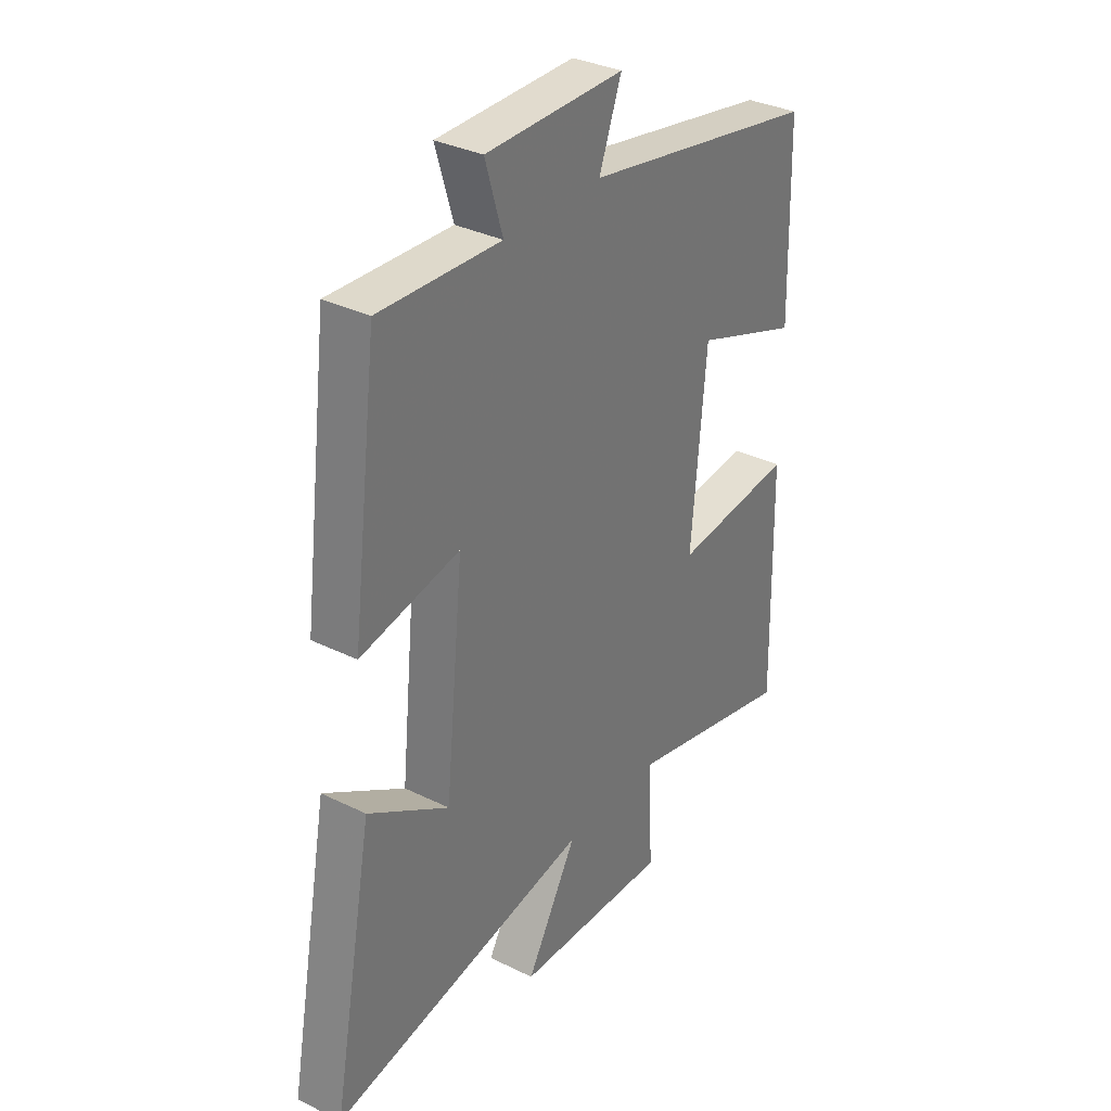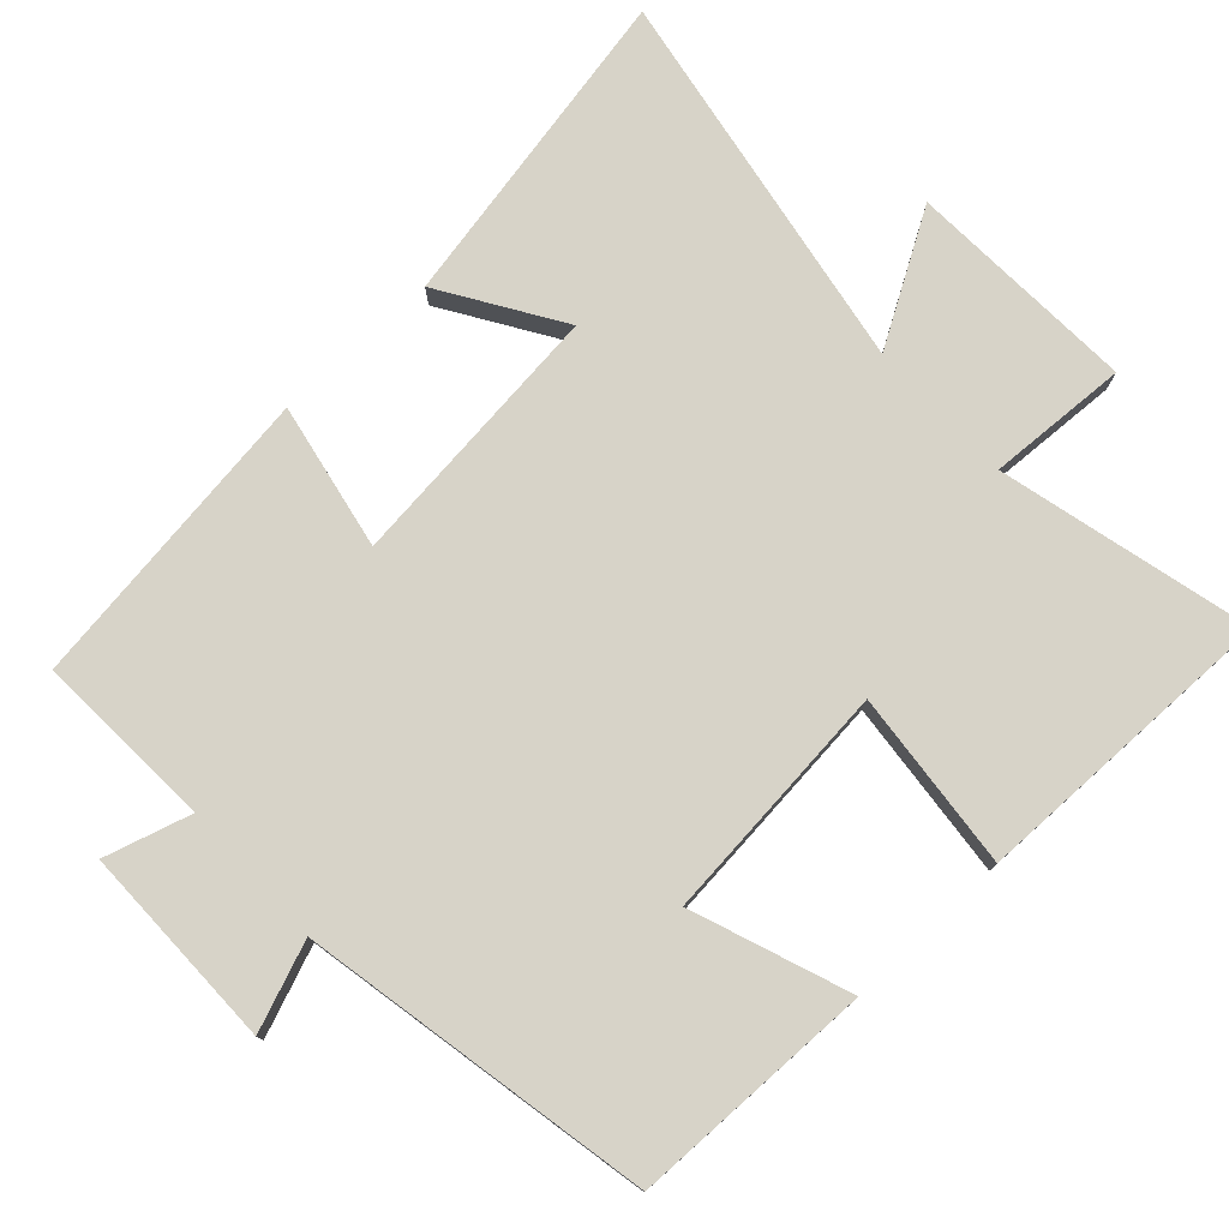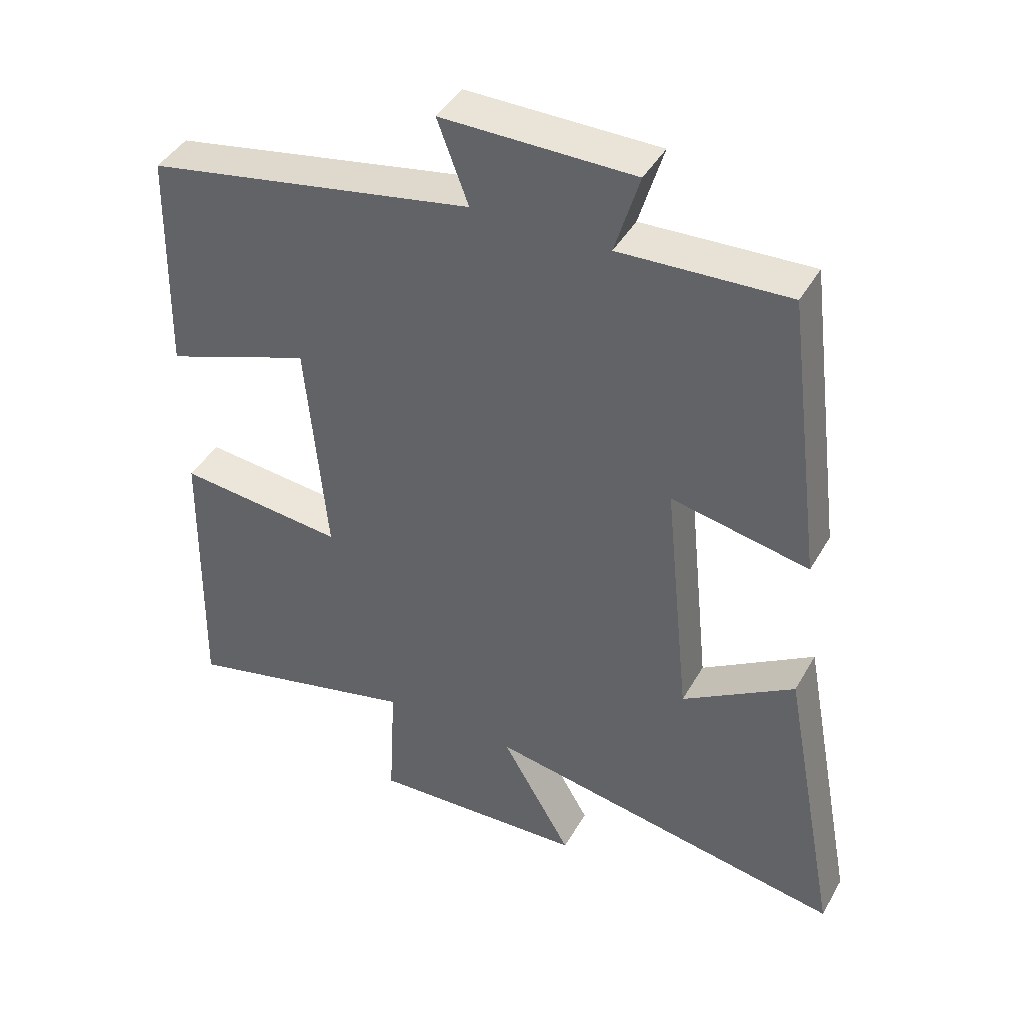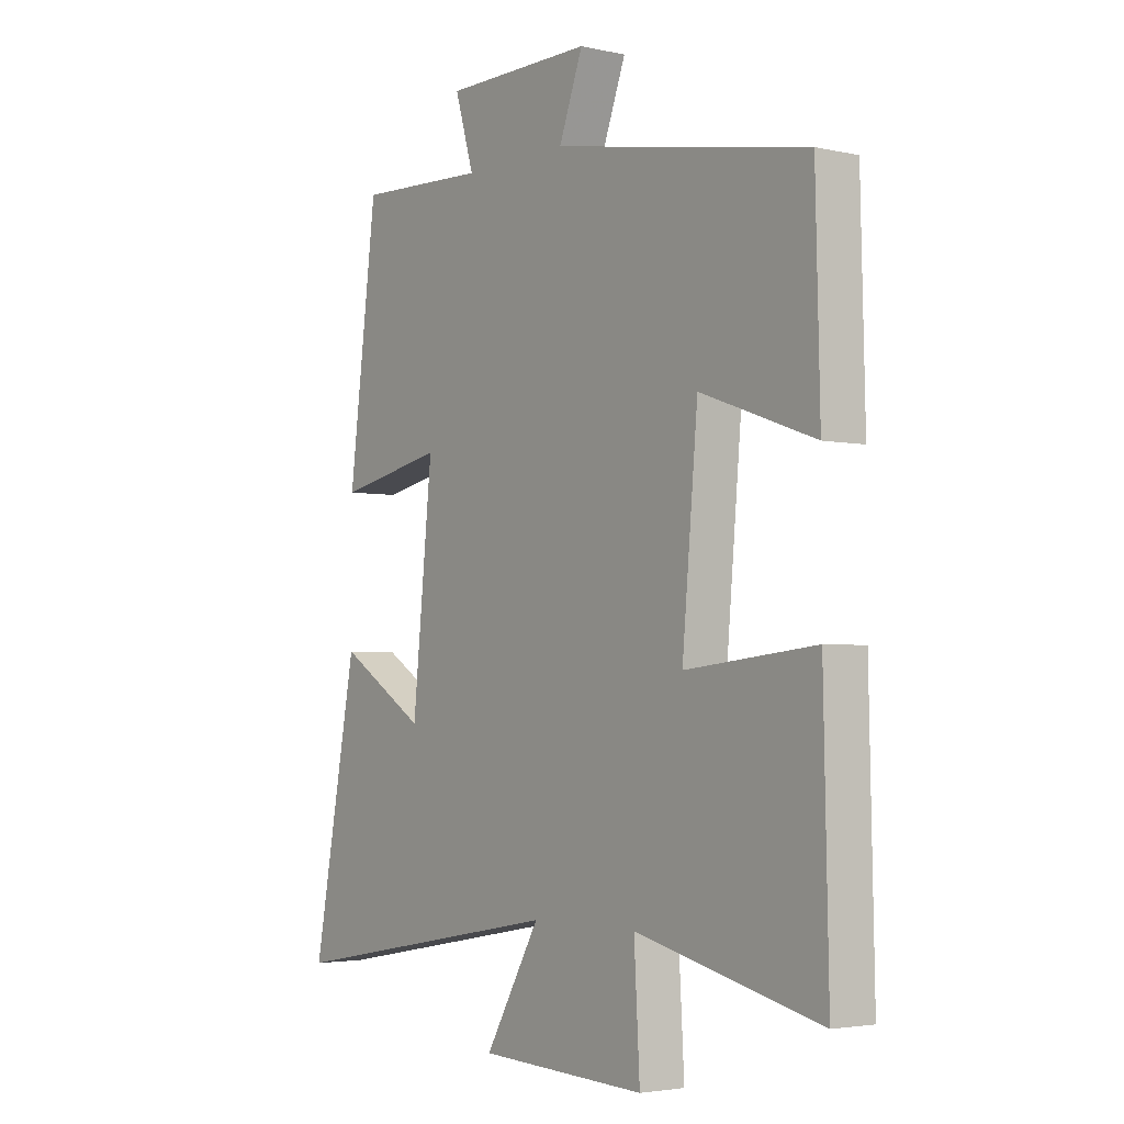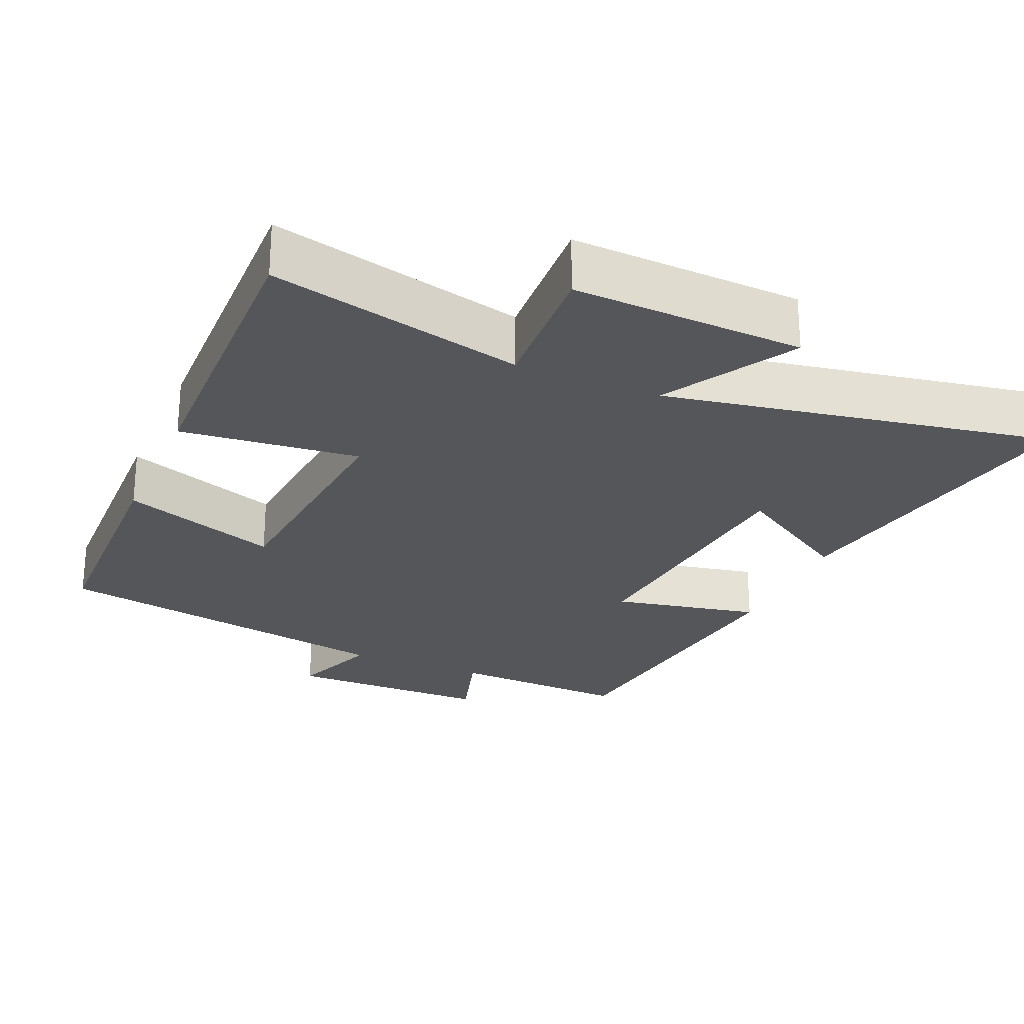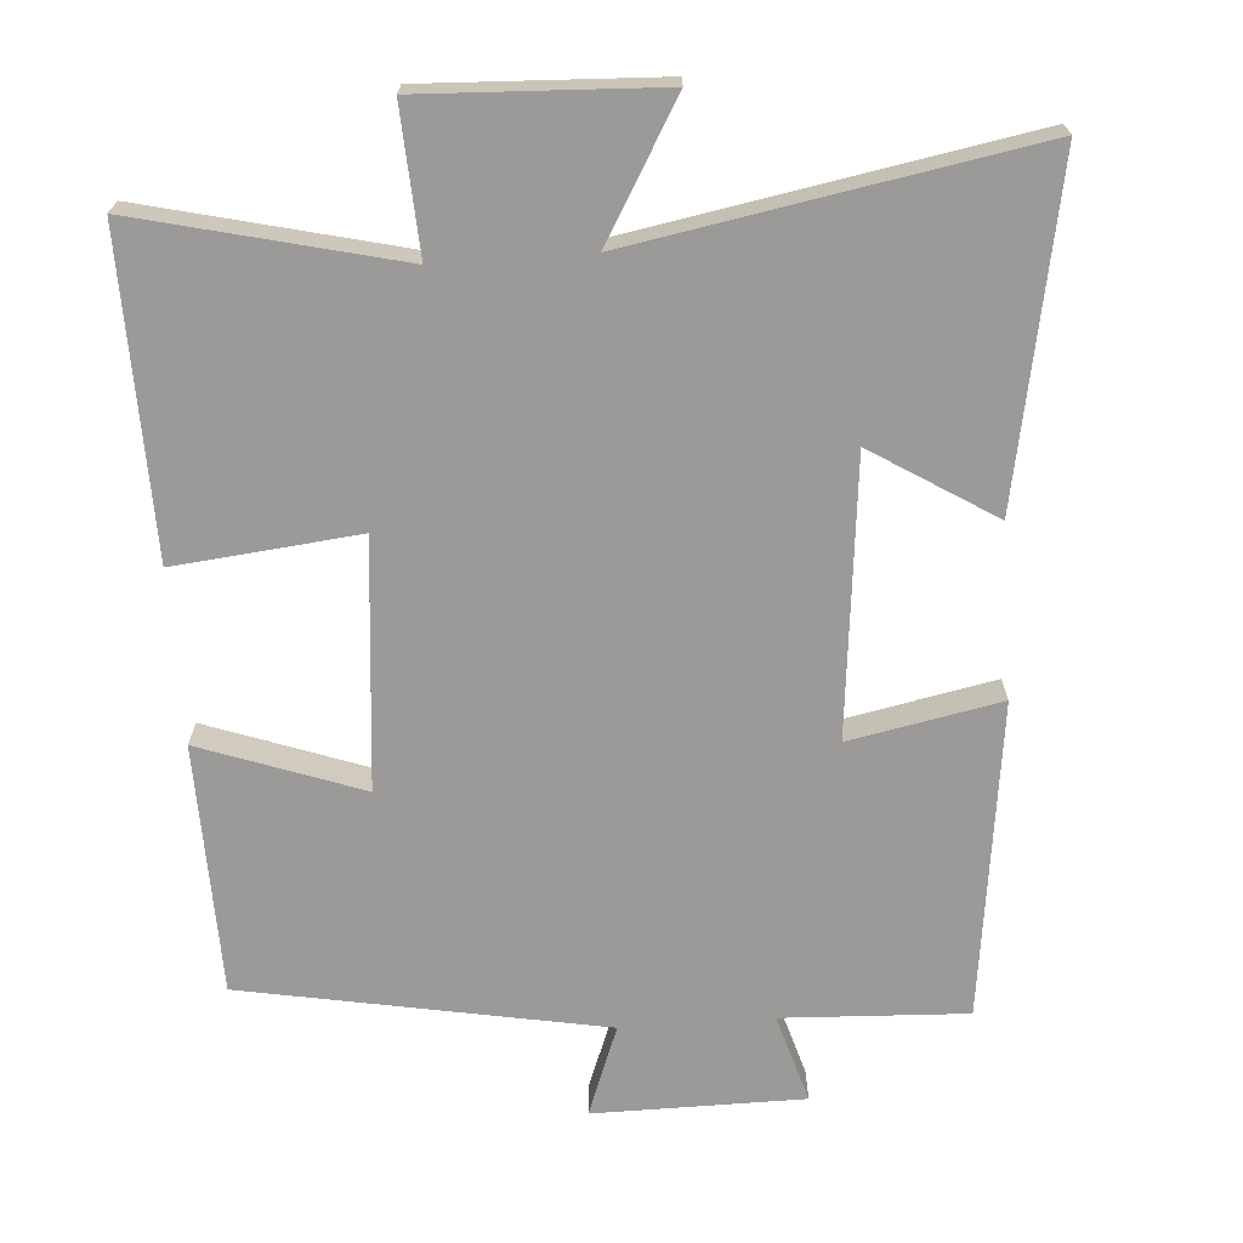
<metadata>
{"format":"obj","ext":"obj","renderer":"f3d","projection":"perspective","resolution":1024,"background":"white","views":[{"elev":33.5,"azim":-56.0,"up":"+Z"},{"elev":77.2,"azim":46.9,"up":"+Y"},{"elev":42.5,"azim":-152.4,"up":"+Z"},{"elev":-3.4,"azim":53.4,"up":"+Z"},{"elev":-25.6,"azim":156.7,"up":"+Y"},{"elev":-69.4,"azim":-176.0,"up":"+Y"}]}
</metadata>
<code>
v -0.446 0.07 0.511
v -0.197 0.07 0.5
v -0.233 0.07 0.62
v 0.051 0.07 0.622
v 0.005 0.07 0.5
v 0.492 0.07 0.411
v 0.5 0.07 0.074
v 0.282 0.07 0.152
v 0.252 0.07 -0.182
v 0.5 0.07 -0.156
v 0.509 0.07 -0.584
v 0.157 0.07 -0.5
v 0.168 0.07 -0.695
v -0.152 0.07 -0.681
v -0.047 0.07 -0.5
v -0.585 0.07 -0.597
v -0.5 0.07 -0.145
v -0.334 0.07 -0.248
v -0.296 0.07 0.126
v -0.5 0.07 0.085
v -0.446 0 0.511
v -0.197 0 0.5
v -0.233 0 0.62
v 0.051 0 0.622
v 0.005 0 0.5
v 0.492 0 0.411
v 0.5 0 0.074
v 0.282 0 0.152
v 0.252 0 -0.182
v 0.5 0 -0.156
v 0.509 0 -0.584
v 0.157 0 -0.5
v 0.168 0 -0.695
v -0.152 0 -0.681
v -0.047 0 -0.5
v -0.585 0 -0.597
v -0.5 0 -0.145
v -0.334 0 -0.248
v -0.296 0 0.126
v -0.5 0 0.085
f 19 20 1 2
f 18 19 2
f 15 16 17 18
f 15 18 2
f 12 13 14 15
f 12 15 2
f 9 10 11 12
f 8 9 12 2
f 5 6 7 8
f 5 8 2 3
f 3 4 5
f 22 21 40 39
f 22 39 38
f 38 37 36 35
f 22 38 35
f 35 34 33 32
f 22 35 32
f 32 31 30 29
f 22 32 29 28
f 28 27 26 25
f 23 22 28 25
f 25 24 23
f 1 21 22 2
f 2 22 23 3
f 3 23 24 4
f 4 24 25 5
f 5 25 26 6
f 6 26 27 7
f 7 27 28 8
f 8 28 29 9
f 9 29 30 10
f 10 30 31 11
f 11 31 32 12
f 12 32 33 13
f 13 33 34 14
f 14 34 35 15
f 15 35 36 16
f 16 36 37 17
f 17 37 38 18
f 18 38 39 19
f 19 39 40 20
f 20 40 21 1

</code>
